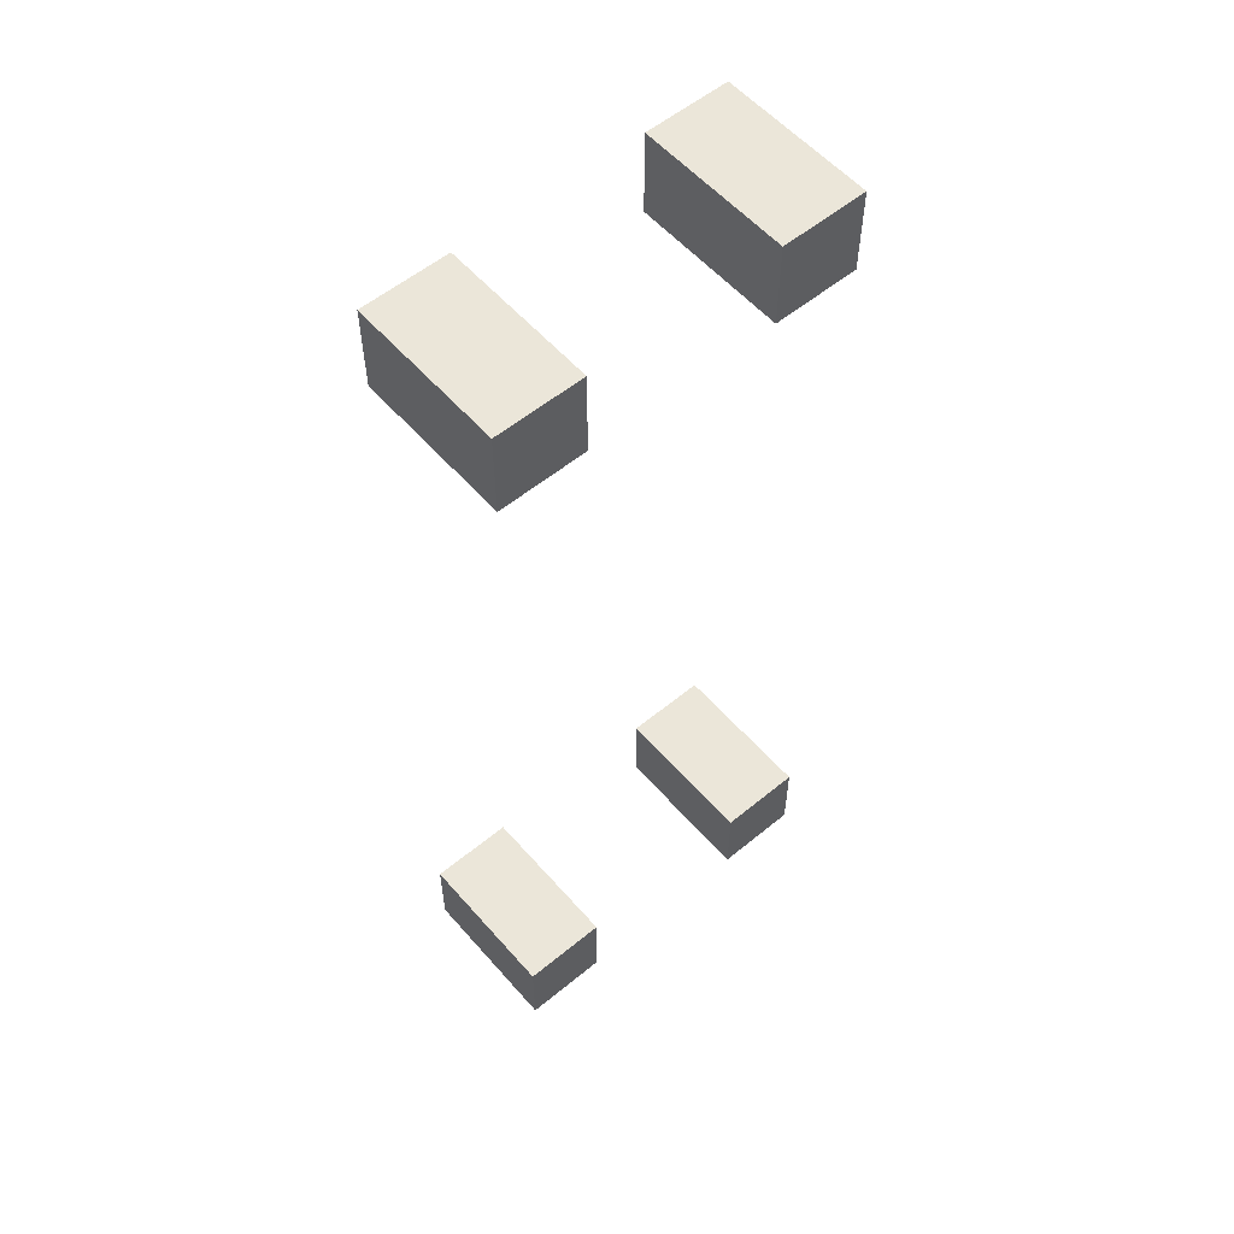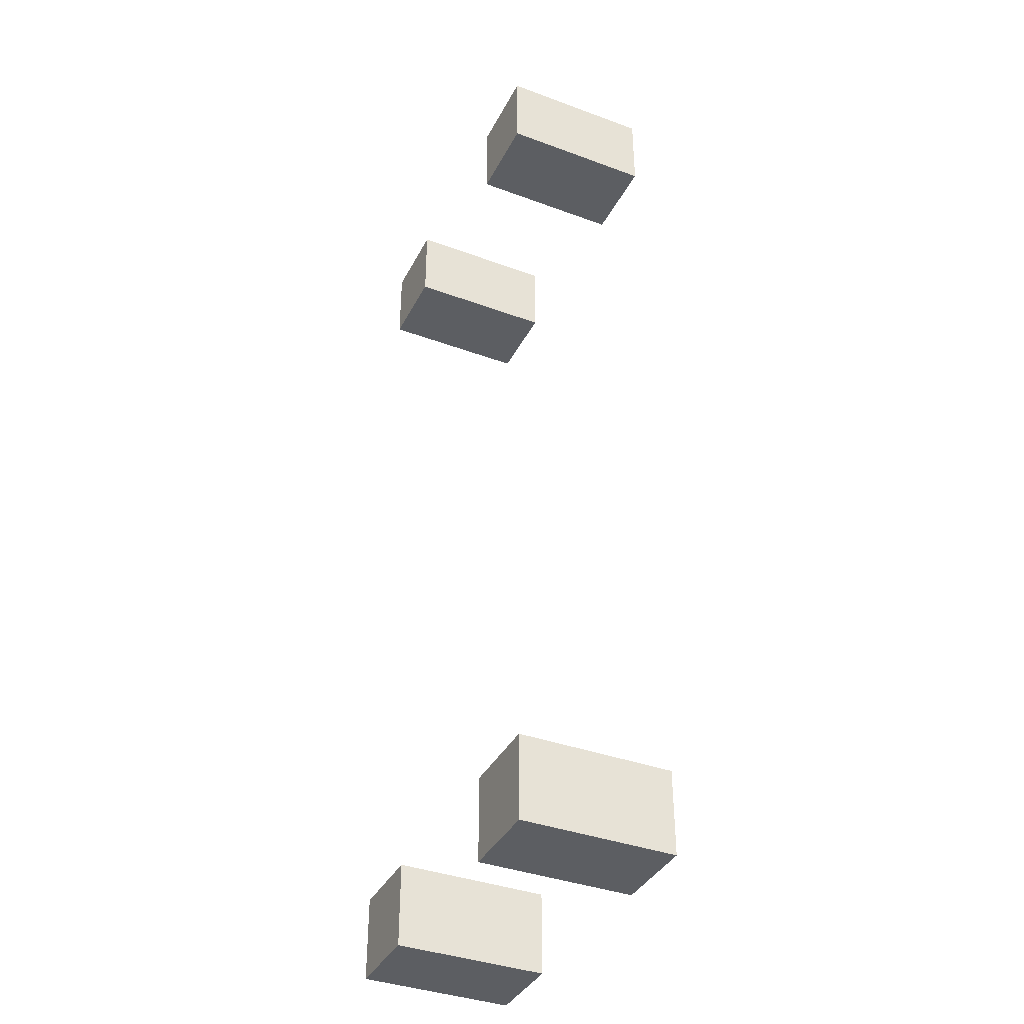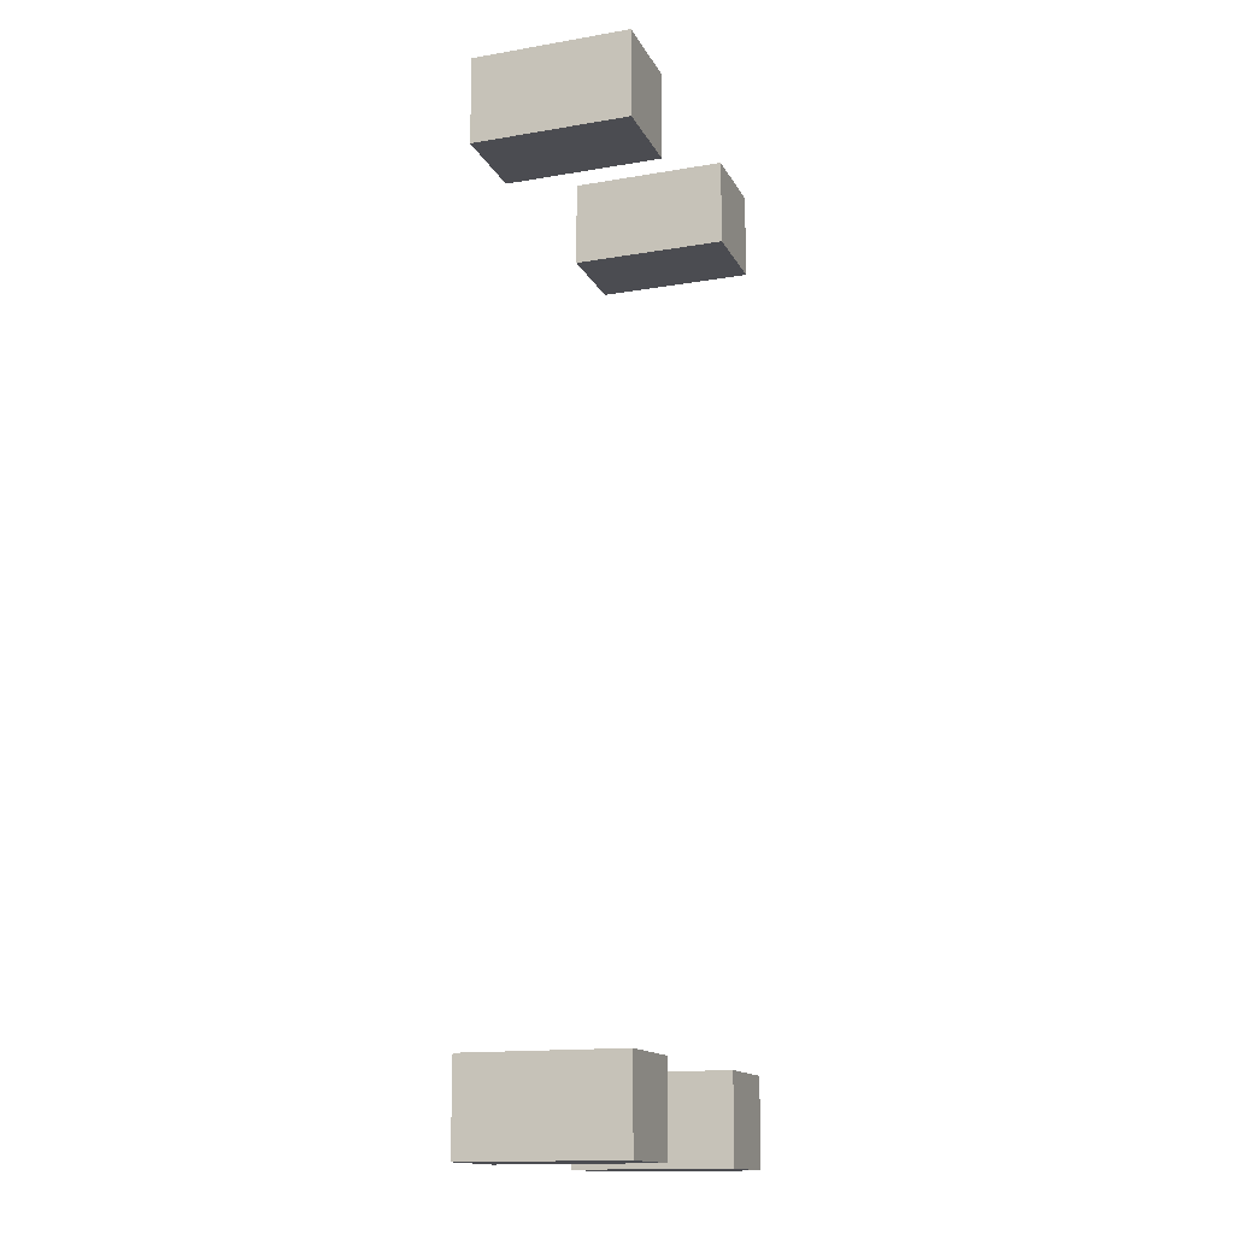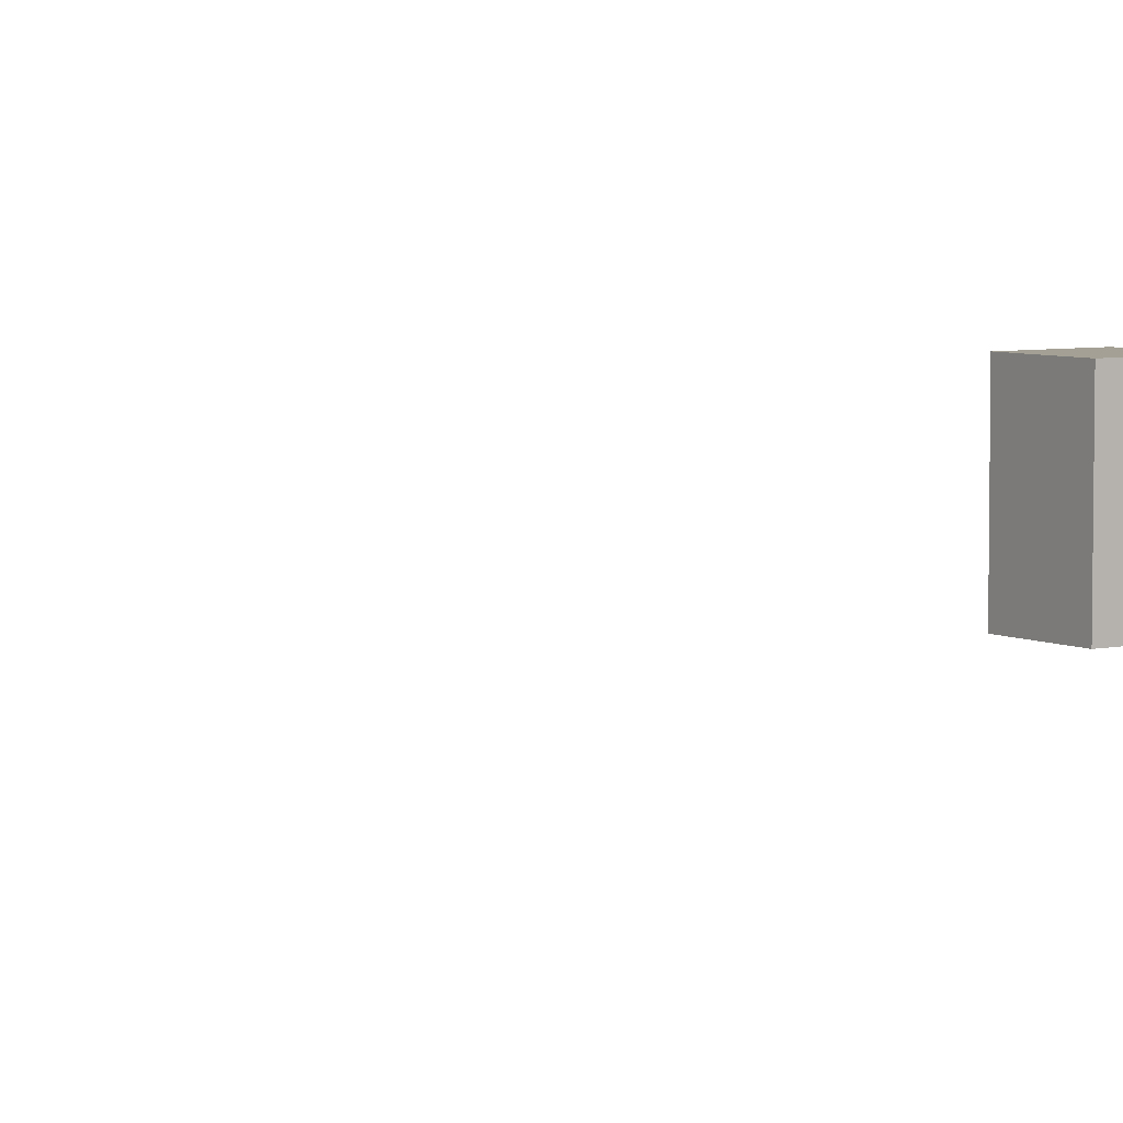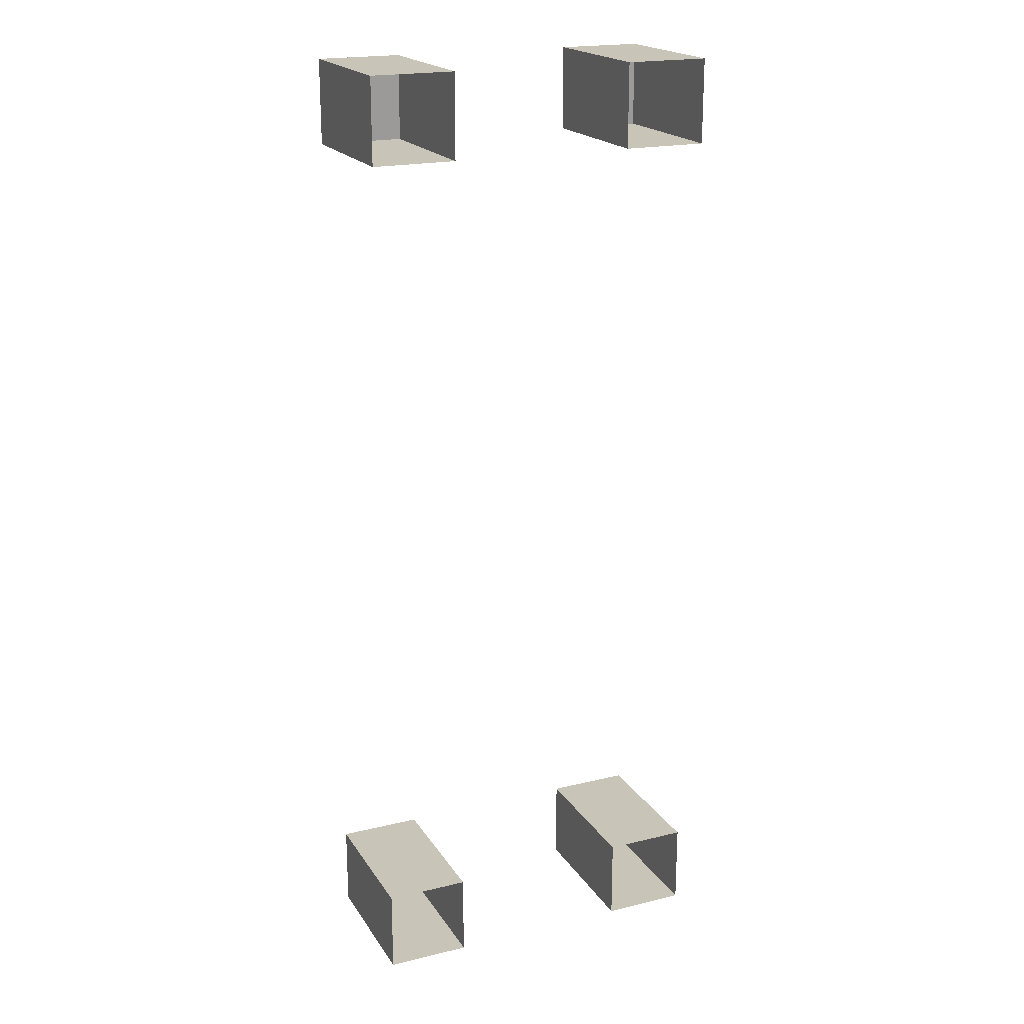
<metadata>
{"format":"obj","ext":"obj","renderer":"f3d","projection":"perspective","resolution":1024,"background":"white","views":[{"elev":56.6,"azim":-40.6,"up":"+Y"},{"elev":-38.2,"azim":65.0,"up":"+Y"},{"elev":-15.3,"azim":-70.5,"up":"+Y"},{"elev":5.7,"azim":-124.2,"up":"+Z"},{"elev":20.1,"azim":156.2,"up":"+Y"}]}
</metadata>
<code>
g Castle2_11
v -50.35 28.62 -21.31
v -50.35 28.62 -12.31
v -45.35 28.62 -12.31
v -45.35 28.62 -21.31
v -50.35 33.62 -21.31
v -50.35 33.62 -12.31
v -50.35 28.62 -12.31
v -50.35 28.62 -21.31
v -50.35 33.62 -12.31
v -50.35 33.62 -21.31
v -45.35 33.62 -21.31
v -45.35 33.62 -12.31
v -45.35 28.62 -21.31
v -45.35 28.62 -12.31
v -45.35 33.62 -12.31
v -45.35 33.62 -21.31
v -45.35 28.62 -12.31
v -50.35 28.62 -12.31
v -50.35 33.62 -12.31
v -45.35 33.62 -12.31
v -66.35 28.62 -21.31
v -66.35 28.62 -12.31
v -61.35 28.62 -12.31
v -61.35 28.62 -21.31
v -66.35 33.62 -21.31
v -66.35 33.62 -12.31
v -66.35 28.62 -12.31
v -66.35 28.62 -21.31
v -66.35 33.62 -12.31
v -66.35 33.62 -21.31
v -61.35 33.62 -21.31
v -61.35 33.62 -12.31
v -61.35 28.62 -21.31
v -61.35 28.62 -12.31
v -61.35 33.62 -12.31
v -61.35 33.62 -21.31
v -61.35 28.62 -12.31
v -66.35 28.62 -12.31
v -66.35 33.62 -12.31
v -61.35 33.62 -12.31
v -50.35 -18.54 -21.31
v -45.35 -18.54 -21.31
v -45.35 -18.54 -12.31
v -50.35 -18.54 -12.31
v -50.35 -23.54 -21.31
v -50.35 -18.54 -21.31
v -50.35 -18.54 -12.31
v -50.35 -23.54 -12.31
v -50.35 -23.54 -12.31
v -45.35 -23.54 -12.31
v -45.35 -23.54 -21.31
v -50.35 -23.54 -21.31
v -45.35 -18.54 -21.31
v -45.35 -23.54 -21.31
v -45.35 -23.54 -12.31
v -45.35 -18.54 -12.31
v -45.35 -18.54 -12.31
v -50.35 -23.54 -12.31
v -50.35 -18.54 -12.31
v -45.35 -23.54 -12.31
v -66.35 -18.54 -21.31
v -61.35 -18.54 -21.31
v -61.35 -18.54 -12.31
v -66.35 -18.54 -12.31
v -66.35 -23.54 -21.31
v -66.35 -18.54 -21.31
v -66.35 -18.54 -12.31
v -66.35 -23.54 -12.31
v -66.35 -23.54 -12.31
v -61.35 -23.54 -12.31
v -61.35 -23.54 -21.31
v -66.35 -23.54 -21.31
v -61.35 -18.54 -21.31
v -61.35 -23.54 -21.31
v -61.35 -23.54 -12.31
v -61.35 -18.54 -12.31
v -61.35 -18.54 -12.31
v -66.35 -23.54 -12.31
v -66.35 -18.54 -12.31
v -61.35 -23.54 -12.31
g Castle2_11_0
f 3 2 1
f 1 4 3
f 7 6 5
f 5 8 7
f 11 10 9
f 9 12 11
f 15 14 13
f 13 16 15
f 19 18 17
f 20 19 17
f 23 22 21
f 21 24 23
f 27 26 25
f 25 28 27
f 31 30 29
f 29 32 31
f 35 34 33
f 33 36 35
f 39 38 37
f 40 39 37
f 43 42 41
f 41 44 43
f 47 46 45
f 45 48 47
f 51 50 49
f 49 52 51
f 55 54 53
f 53 56 55
f 59 58 57
f 58 60 57
f 63 62 61
f 61 64 63
f 67 66 65
f 65 68 67
f 71 70 69
f 69 72 71
f 75 74 73
f 73 76 75
f 79 78 77
f 78 80 77

</code>
